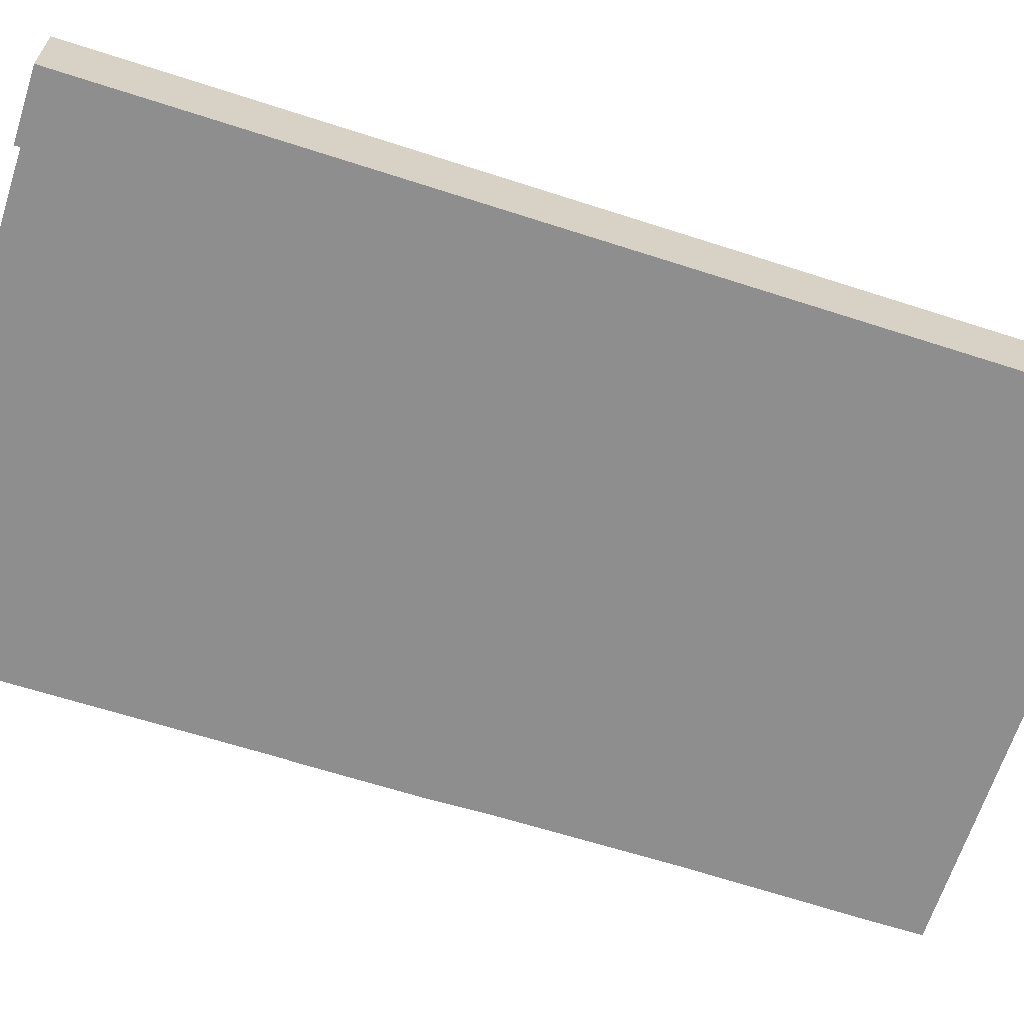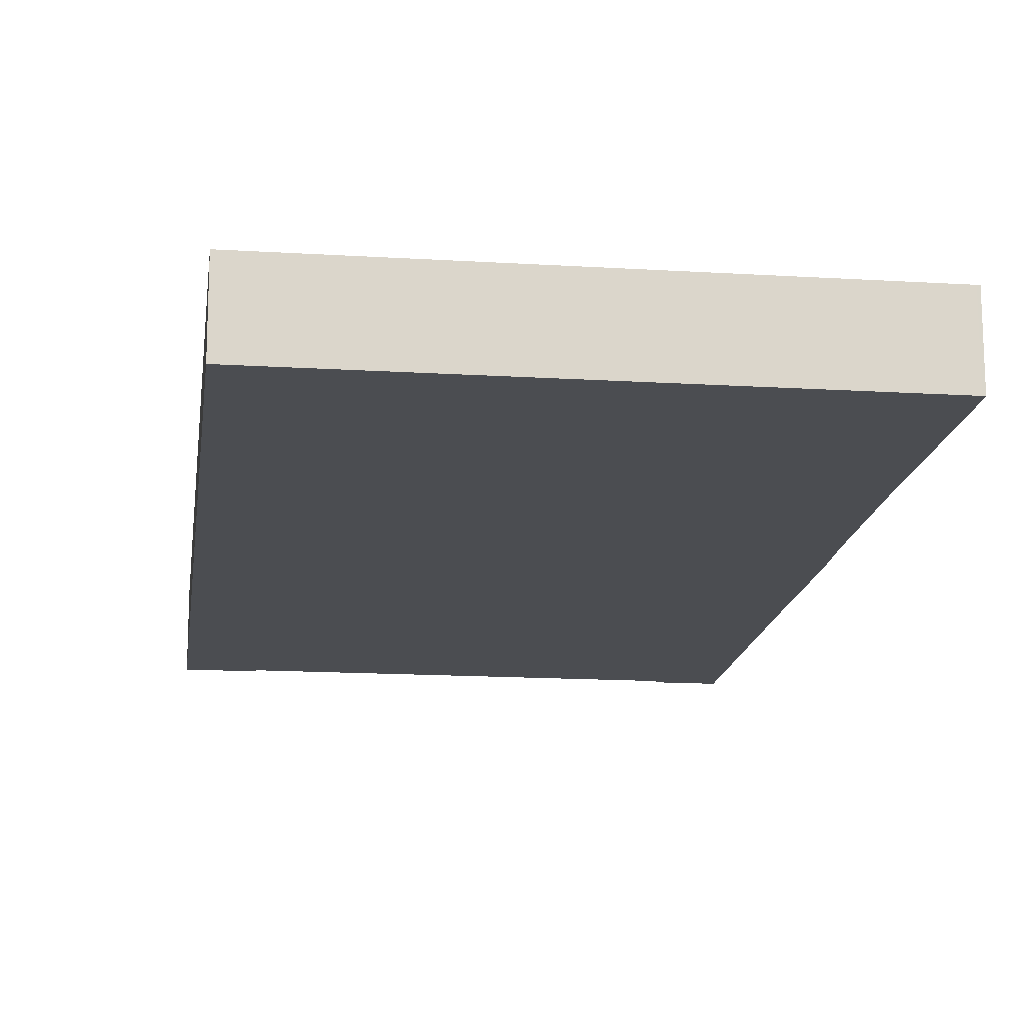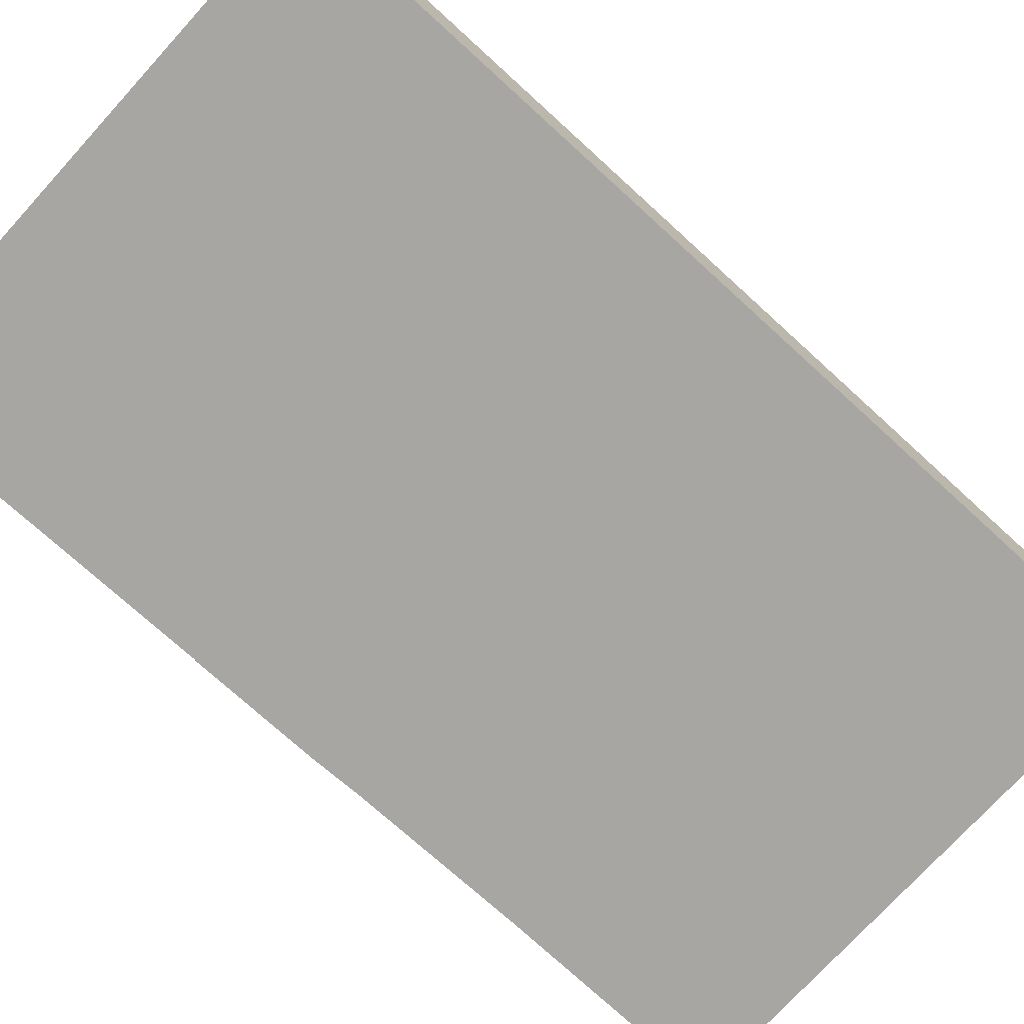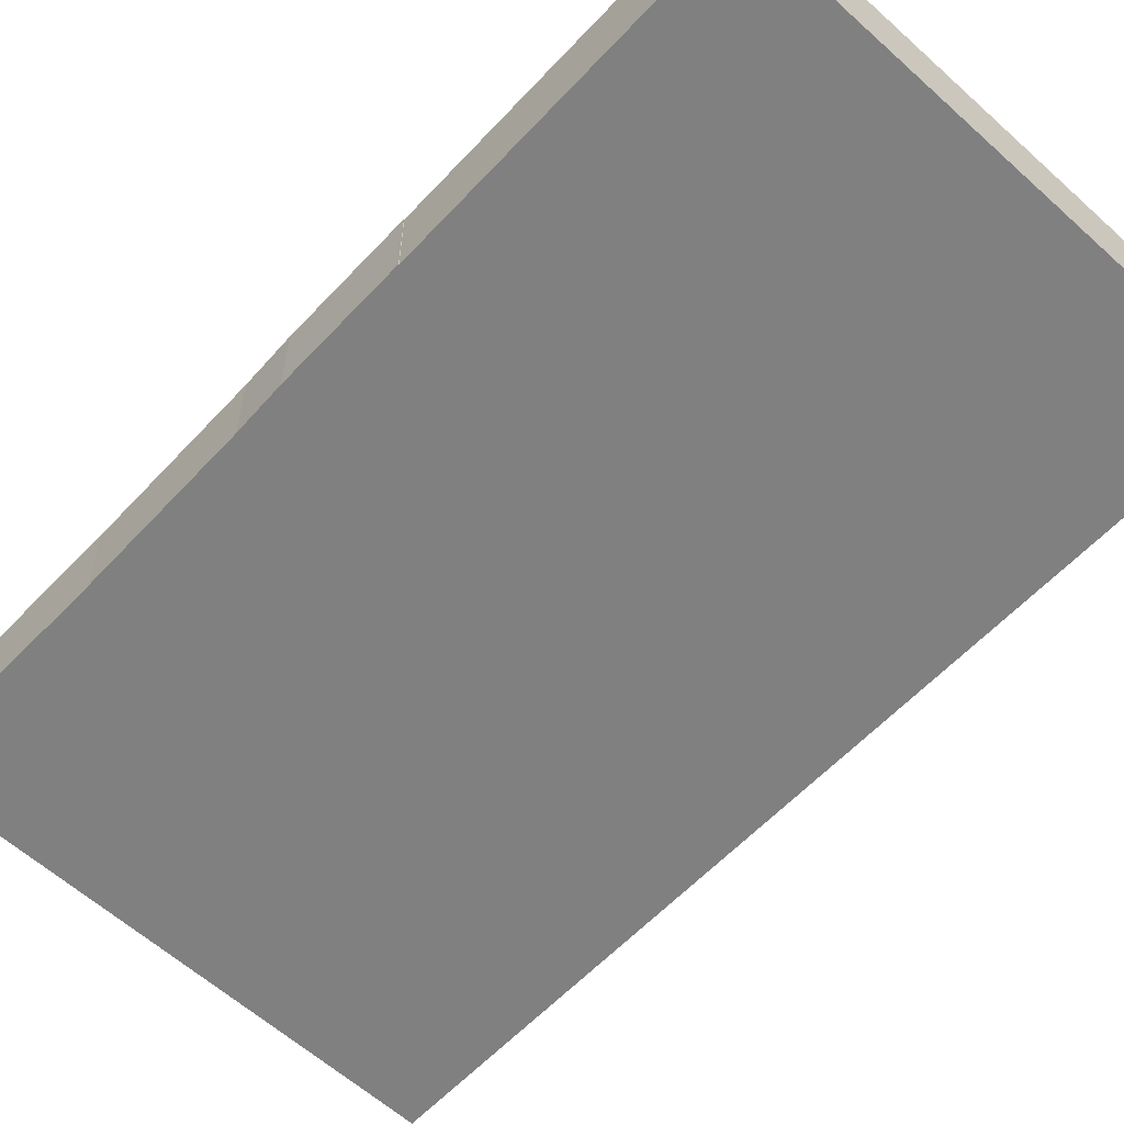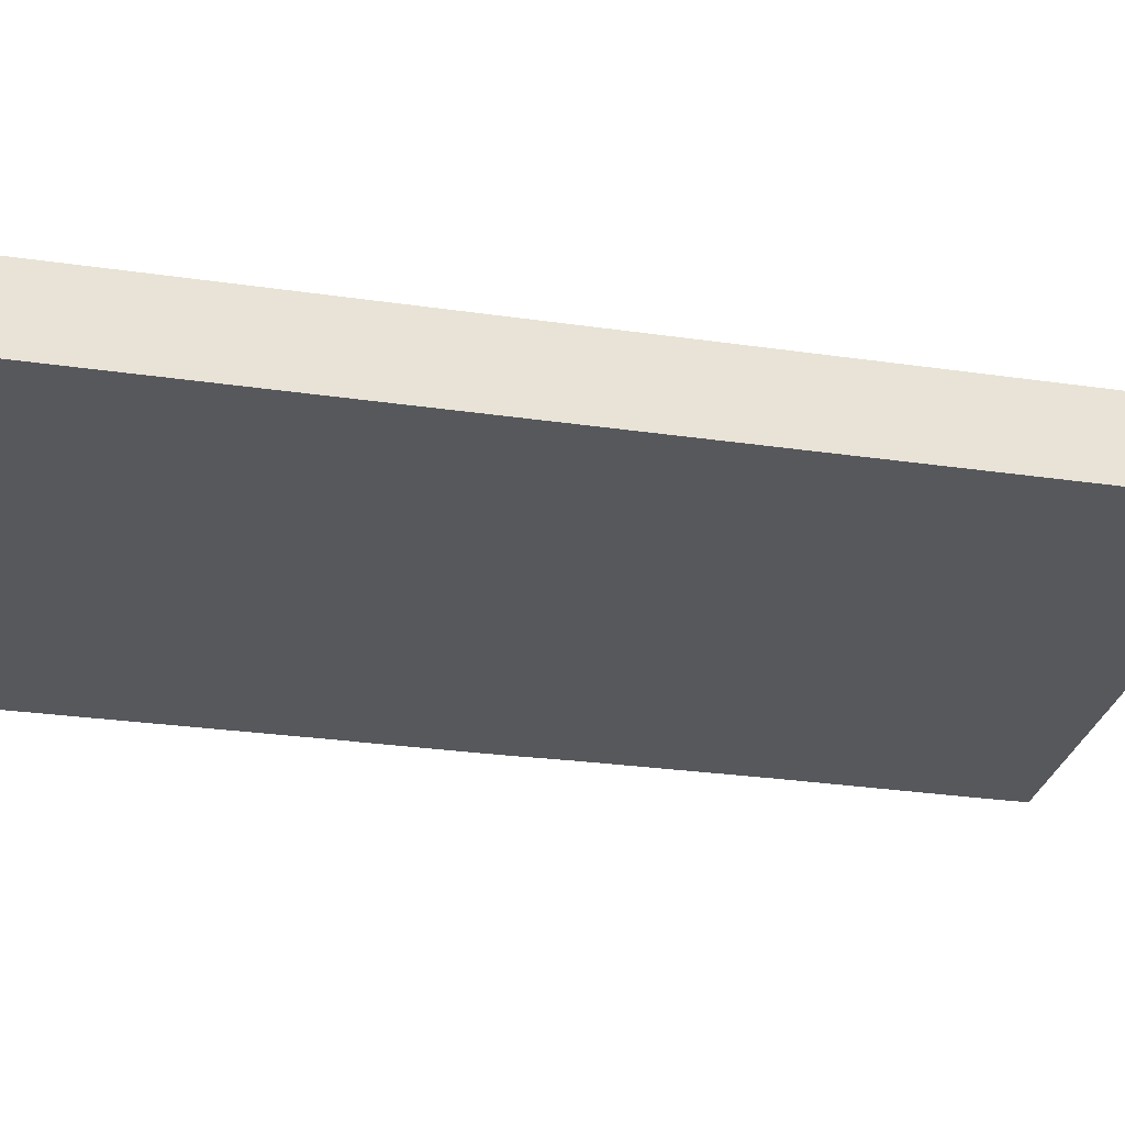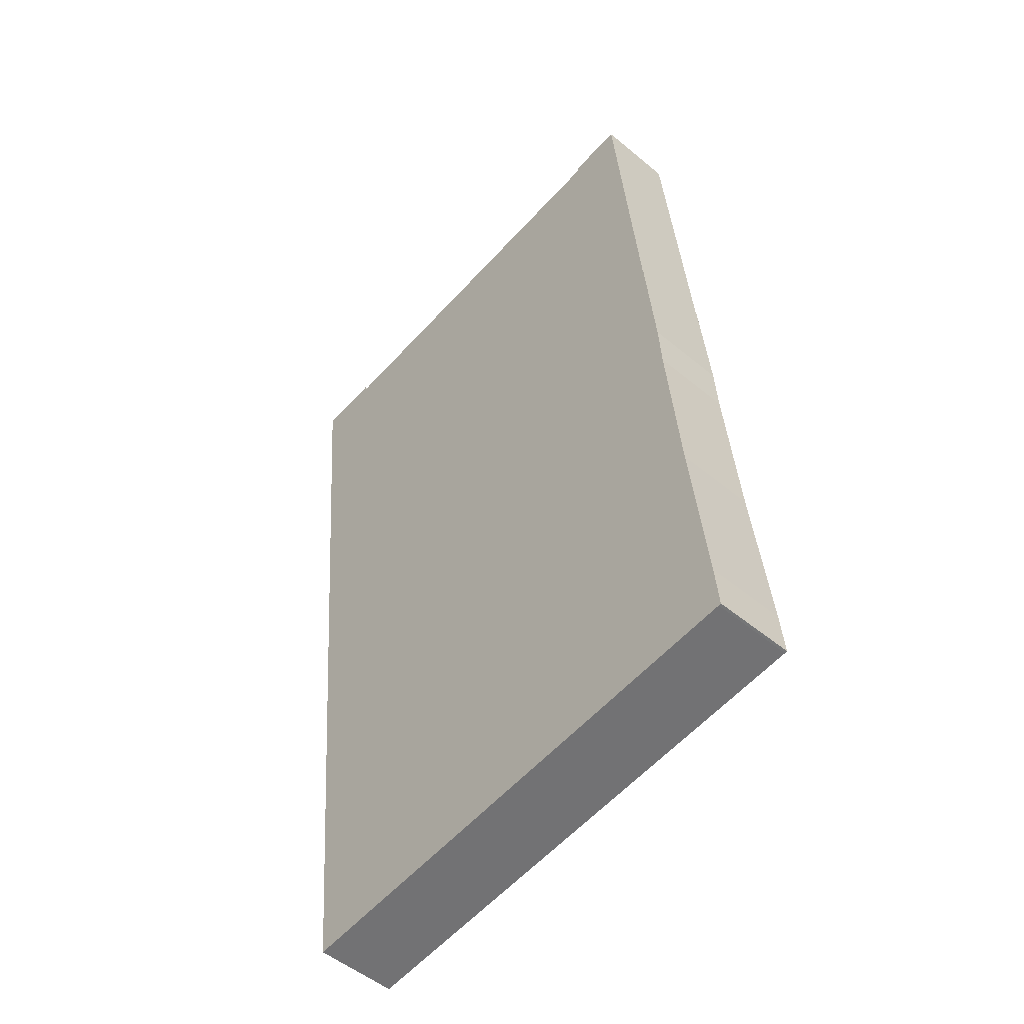
<metadata>
{"format":"obj","ext":"obj","renderer":"f3d","projection":"perspective","resolution":1024,"background":"white","views":[{"elev":-65.0,"azim":77.2,"up":"+Y"},{"elev":-15.8,"azim":177.8,"up":"+Y"},{"elev":-74.1,"azim":52.8,"up":"+Y"},{"elev":-60.1,"azim":-37.7,"up":"+Y"},{"elev":-28.8,"azim":83.0,"up":"+Y"},{"elev":-51.6,"azim":-132.0,"up":"+Z"}]}
</metadata>
<code>
v  7.338 8.243 83.28
v  14.38 8.243 94.63
v  55.7 8.243 90.97
v  8.418 8.243 95.74
v  8.496 8.243 95.73
v  14.44 8.243 95.21
v  0.274 8.243 -0.031
v  58.06 8.243 41.15
v  53.83 8.243 -4.821
v  0 8.243 5.047e-16
v  0.415 8.243 4.903
v  2.241 8.243 23.2
v  3.499 8.243 38.04
v  3.763 8.243 41.15
v  4.084 8.243 46.6
v  62.64 8.243 90.92
v  5.235 8.243 59.57
v  5.303 8.243 59.79
v  5.254 8.243 59.79
v  55.71 8.243 91.51
v  5.254 -3.661e-15 59.79
v  5.235 -3.648e-15 59.57
v  4.084 -2.854e-15 46.6
v  5.303 -3.661e-15 59.79
v  7.338 -5.099e-15 83.28
v  8.418 -5.862e-15 95.74
v  55.7 -5.57e-15 90.97
v  55.71 -5.603e-15 91.51
v  0 0 0
v  0.415 -3.002e-16 4.903
v  2.241 -1.421e-15 23.2
v  3.499 -2.329e-15 38.04
v  3.763 -2.52e-15 41.15
v  14.44 -5.83e-15 95.21
v  8.496 -5.862e-15 95.73
v  14.38 -5.794e-15 94.63
v  62.64 -5.567e-15 90.92
v  58.06 -2.52e-15 41.15
v  53.83 2.952e-16 -4.821
v  0.274 1.898e-18 -0.031
g defaultobject
f 1 2 3
f 2 1 4
f 2 4 5
f 2 5 6
f 7 8 9
f 8 7 10
f 8 10 11
f 8 11 12
f 8 12 13
f 8 13 14
f 8 14 15
f 8 15 16
f 16 15 17
f 16 17 18
f 18 17 19
f 16 18 1
f 16 1 3
f 16 3 20
f 17 21 19
f 21 17 15
f 21 15 22
f 22 15 23
f 24 1 18
f 1 24 25
f 1 25 4
f 4 25 26
f 27 20 3
f 20 27 28
f 29 11 10
f 11 29 30
f 11 30 12
f 12 30 31
f 12 31 13
f 13 31 32
f 13 32 14
f 14 32 33
f 33 15 14
f 15 33 23
f 21 18 19
f 18 21 24
f 26 5 4
f 5 26 6
f 6 26 34
f 34 26 35
f 36 3 2
f 3 36 27
f 28 16 20
f 16 28 37
f 34 2 6
f 2 34 36
f 37 8 16
f 8 37 38
f 8 38 9
f 9 38 39
f 39 7 9
f 7 39 40
f 40 10 7
f 10 40 29
f 28 27 37
f 38 40 39
f 40 38 29
f 29 38 30
f 30 38 31
f 31 38 37
f 31 37 32
f 32 37 33
f 33 37 23
f 23 37 22
f 22 37 24
f 24 37 25
f 25 37 27
f 25 27 36
f 25 36 26
f 26 36 35
f 35 36 34
f 21 22 24

</code>
